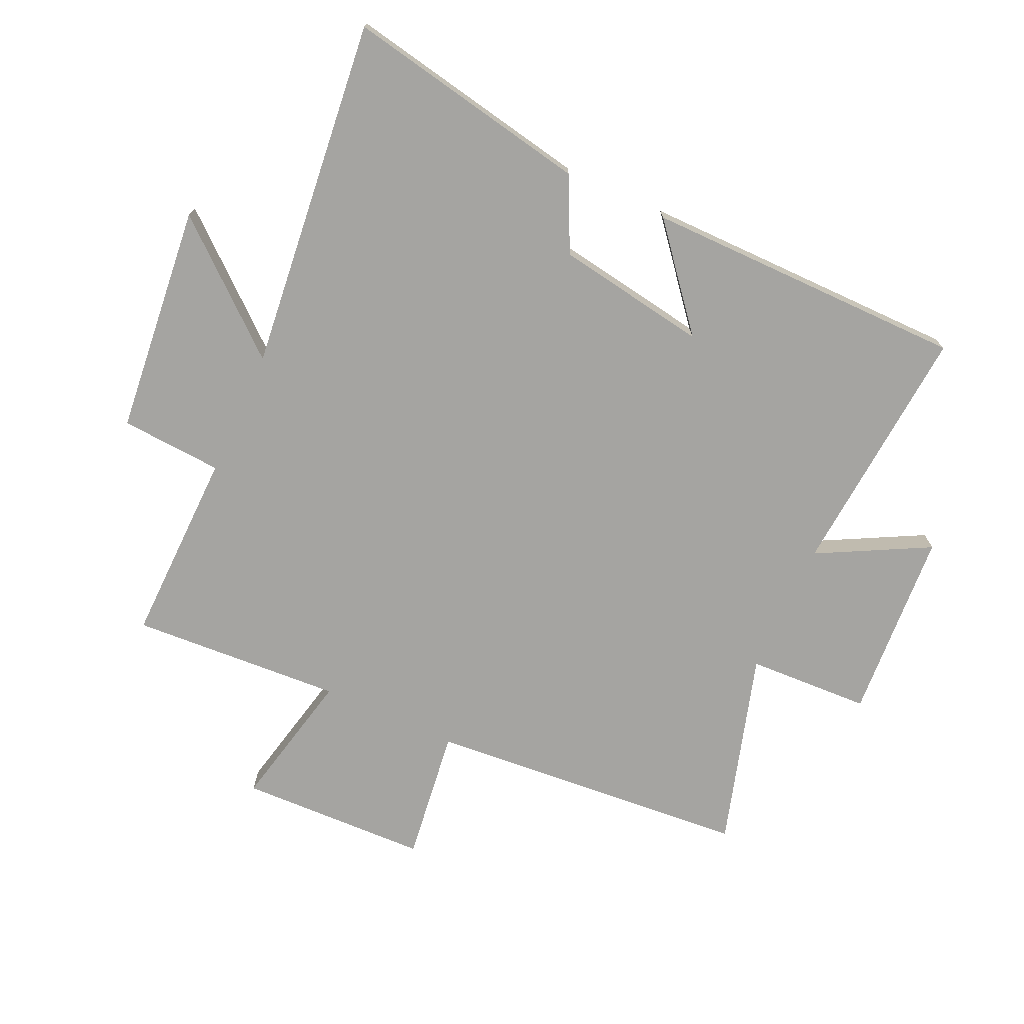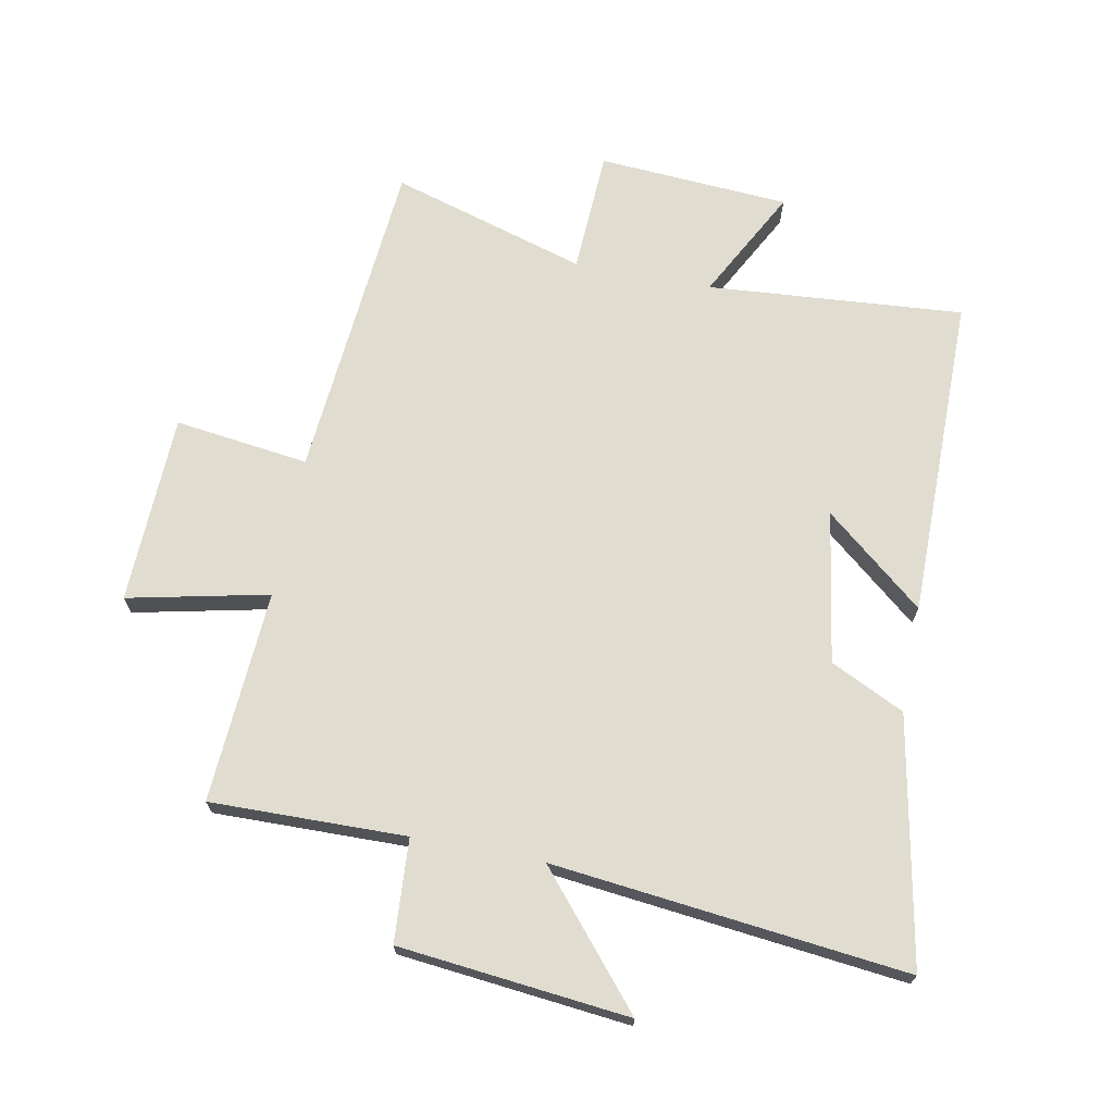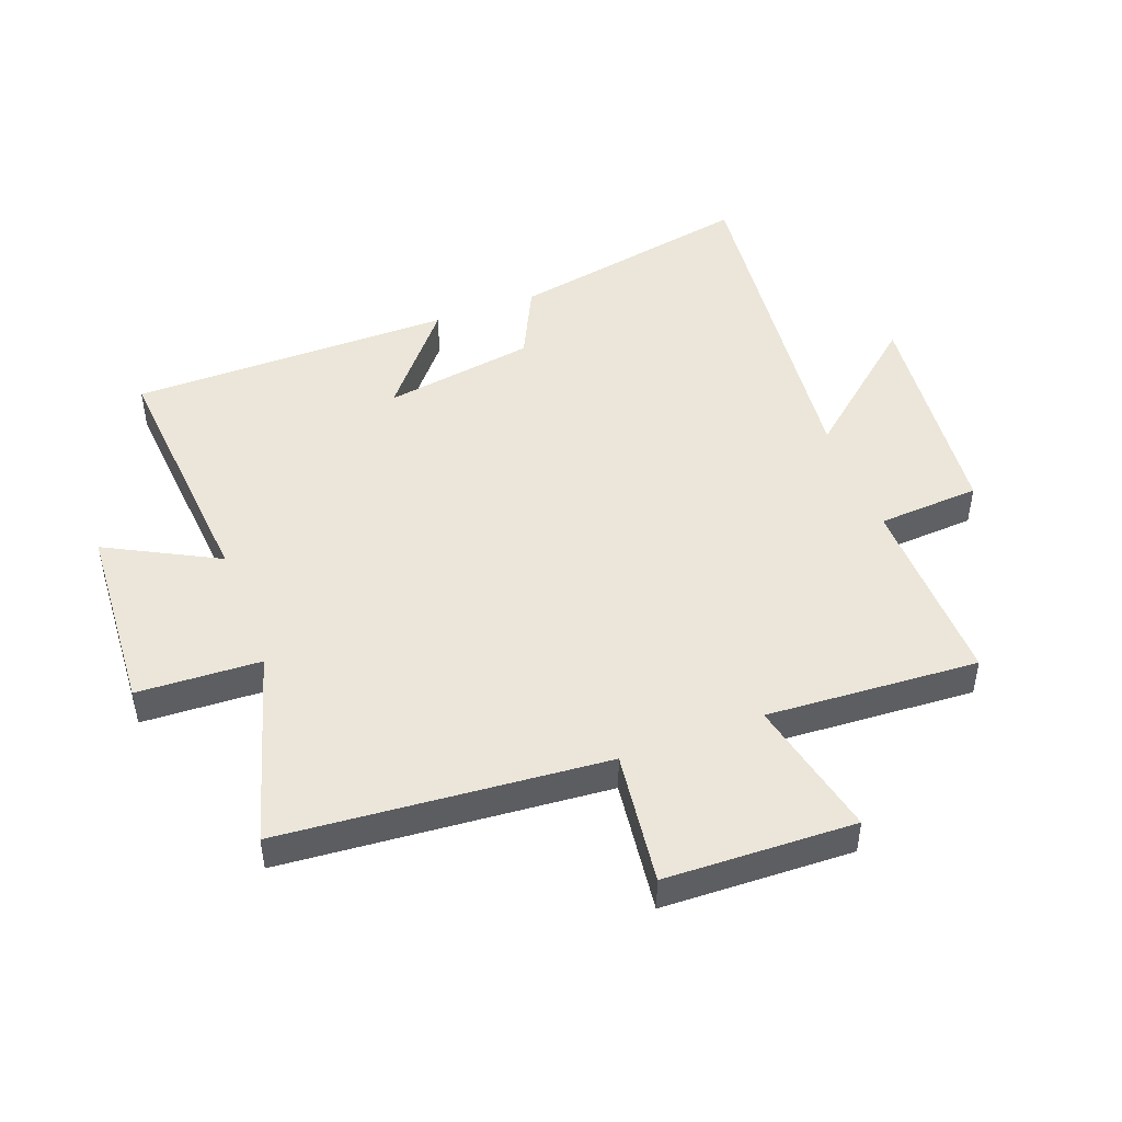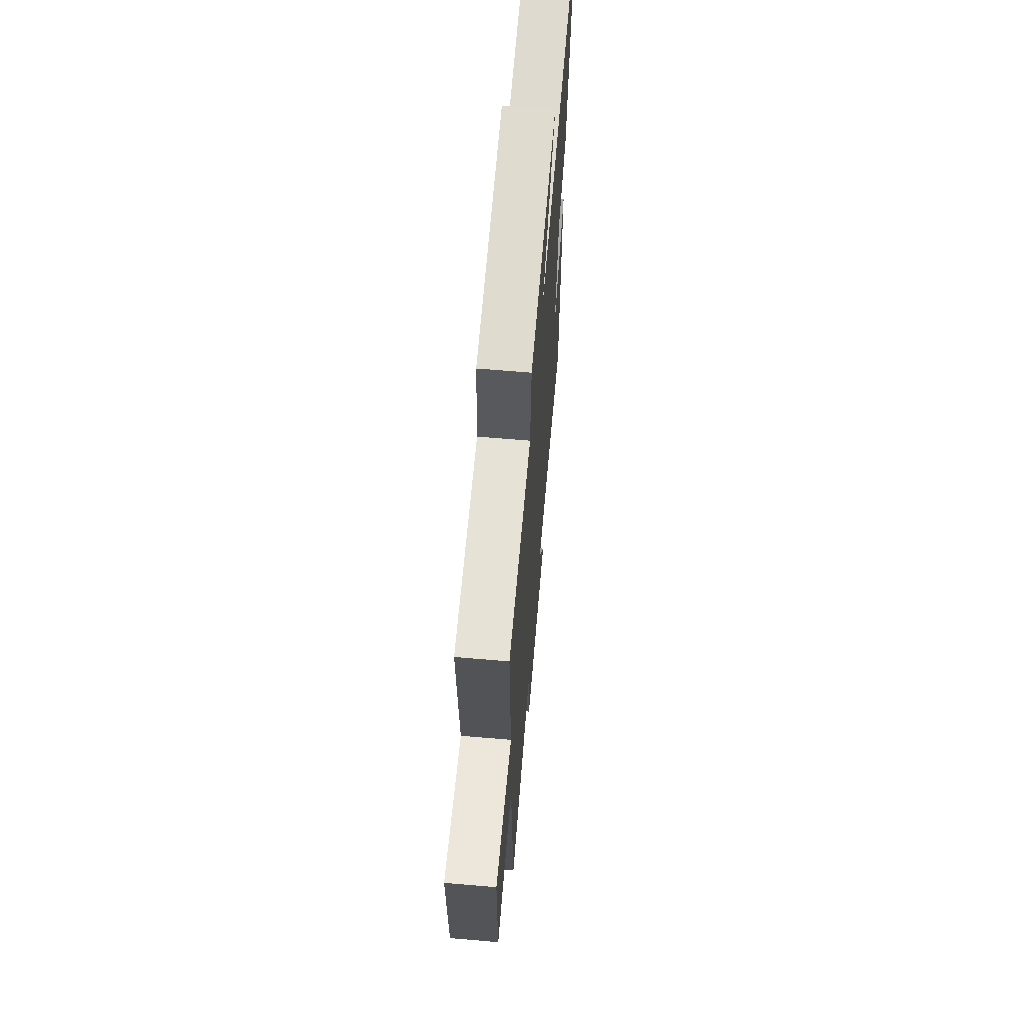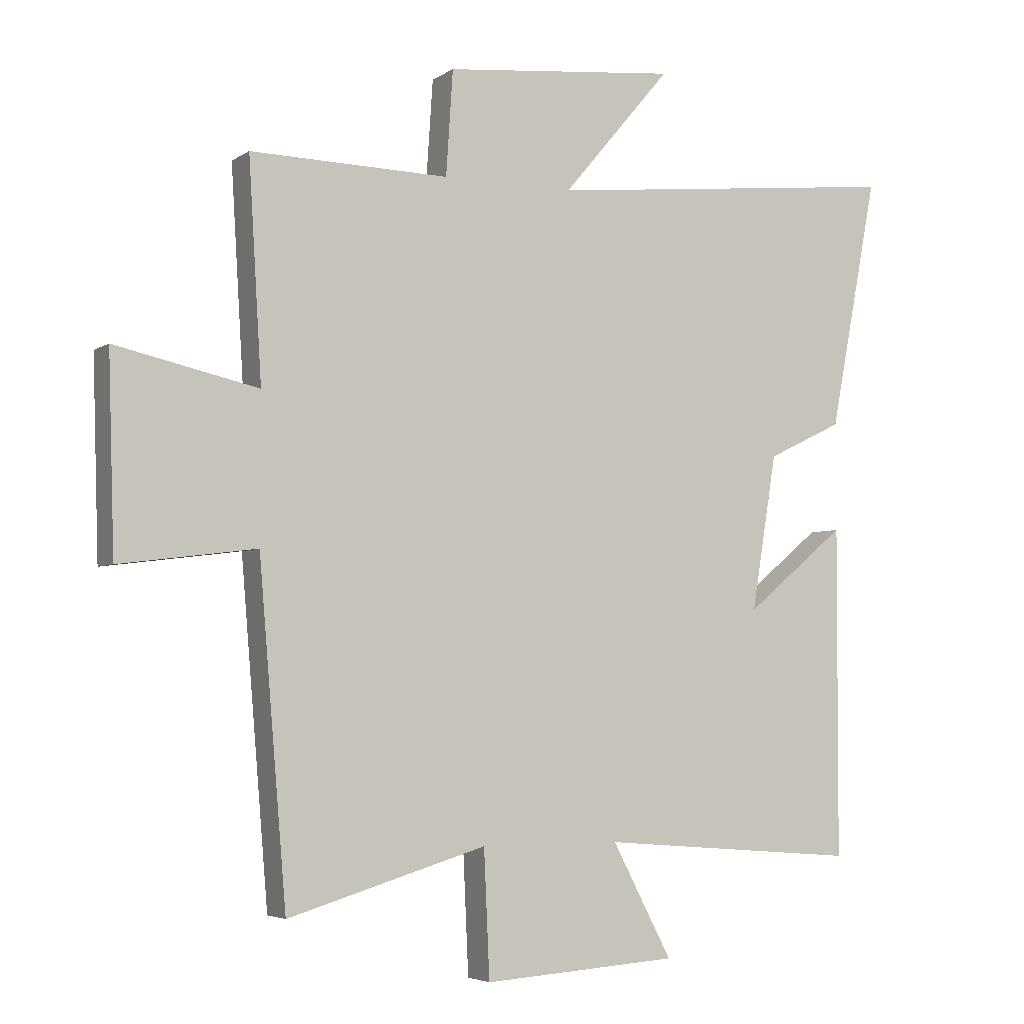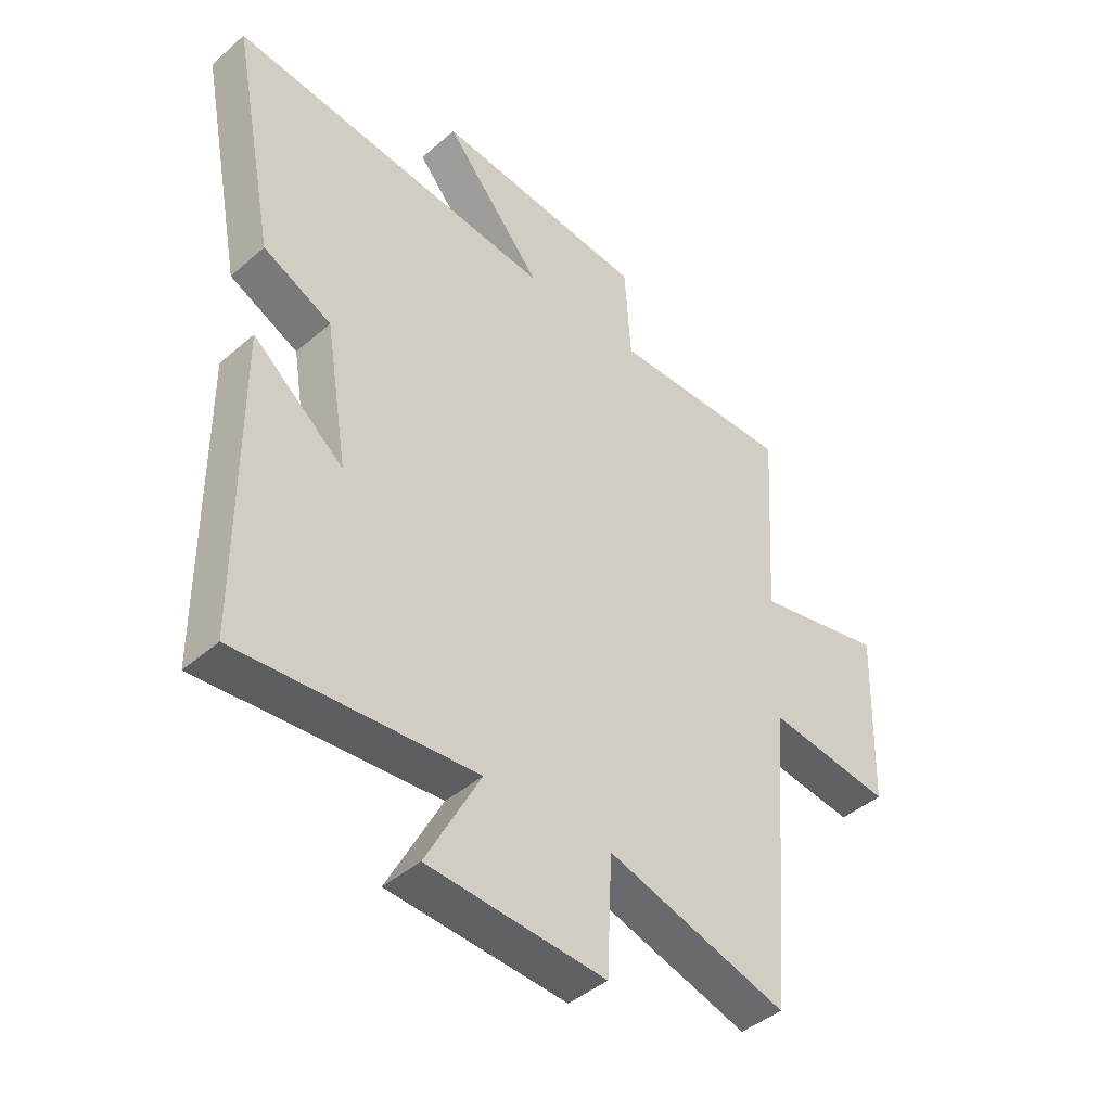
<metadata>
{"format":"obj","ext":"obj","renderer":"f3d","projection":"perspective","resolution":1024,"background":"white","views":[{"elev":-73.2,"azim":65.4,"up":"+Y"},{"elev":69.6,"azim":11.0,"up":"+Y"},{"elev":47.3,"azim":-110.6,"up":"+Y"},{"elev":64.6,"azim":-85.1,"up":"+Z"},{"elev":-4.4,"azim":-27.6,"up":"+Z"},{"elev":-43.2,"azim":135.7,"up":"+Z"}]}
</metadata>
<code>
v 0.577 0.07 0.562
v 0.5 0.07 0.163
v 0.38 0.07 0.105
v 0.34 0.07 -0.141
v 0.5 0.07 -0.009
v 0.498 0.07 -0.533
v 0.084 0.07 -0.5
v 0.179 0.07 -0.68
v -0.131 0.07 -0.7
v -0.14 0.07 -0.5
v -0.456 0.07 -0.594
v -0.5 0.07 -0.068
v -0.717 0.07 -0.096
v -0.727 0.07 0.212
v -0.5 0.07 0.162
v -0.521 0.07 0.506
v -0.205 0.07 0.5
v -0.194 0.07 0.666
v 0.178 0.07 0.704
v 0.005 0.07 0.5
v 0.577 0 0.562
v 0.5 0 0.163
v 0.38 0 0.105
v 0.34 0 -0.141
v 0.5 0 -0.009
v 0.498 0 -0.533
v 0.084 0 -0.5
v 0.179 0 -0.68
v -0.131 0 -0.7
v -0.14 0 -0.5
v -0.456 0 -0.594
v -0.5 0 -0.068
v -0.717 0 -0.096
v -0.727 0 0.212
v -0.5 0 0.162
v -0.521 0 0.506
v -0.205 0 0.5
v -0.194 0 0.666
v 0.178 0 0.704
v 0.005 0 0.5
f 17 18 19 20
f 15 16 17
f 15 17 20
f 12 13 14 15
f 15 20 1
f 12 15 1
f 11 12 1
f 10 11 1
f 7 8 9 10
f 4 5 6 7
f 3 4 7 10
f 1 2 3
f 1 3 10
f 40 39 38 37
f 37 36 35
f 40 37 35
f 35 34 33 32
f 21 40 35
f 21 35 32
f 21 32 31
f 21 31 30
f 30 29 28 27
f 27 26 25 24
f 30 27 24 23
f 23 22 21
f 30 23 21
f 1 21 22 2
f 2 22 23 3
f 3 23 24 4
f 4 24 25 5
f 5 25 26 6
f 6 26 27 7
f 7 27 28 8
f 8 28 29 9
f 9 29 30 10
f 10 30 31 11
f 11 31 32 12
f 12 32 33 13
f 13 33 34 14
f 14 34 35 15
f 15 35 36 16
f 16 36 37 17
f 17 37 38 18
f 18 38 39 19
f 19 39 40 20
f 20 40 21 1

</code>
